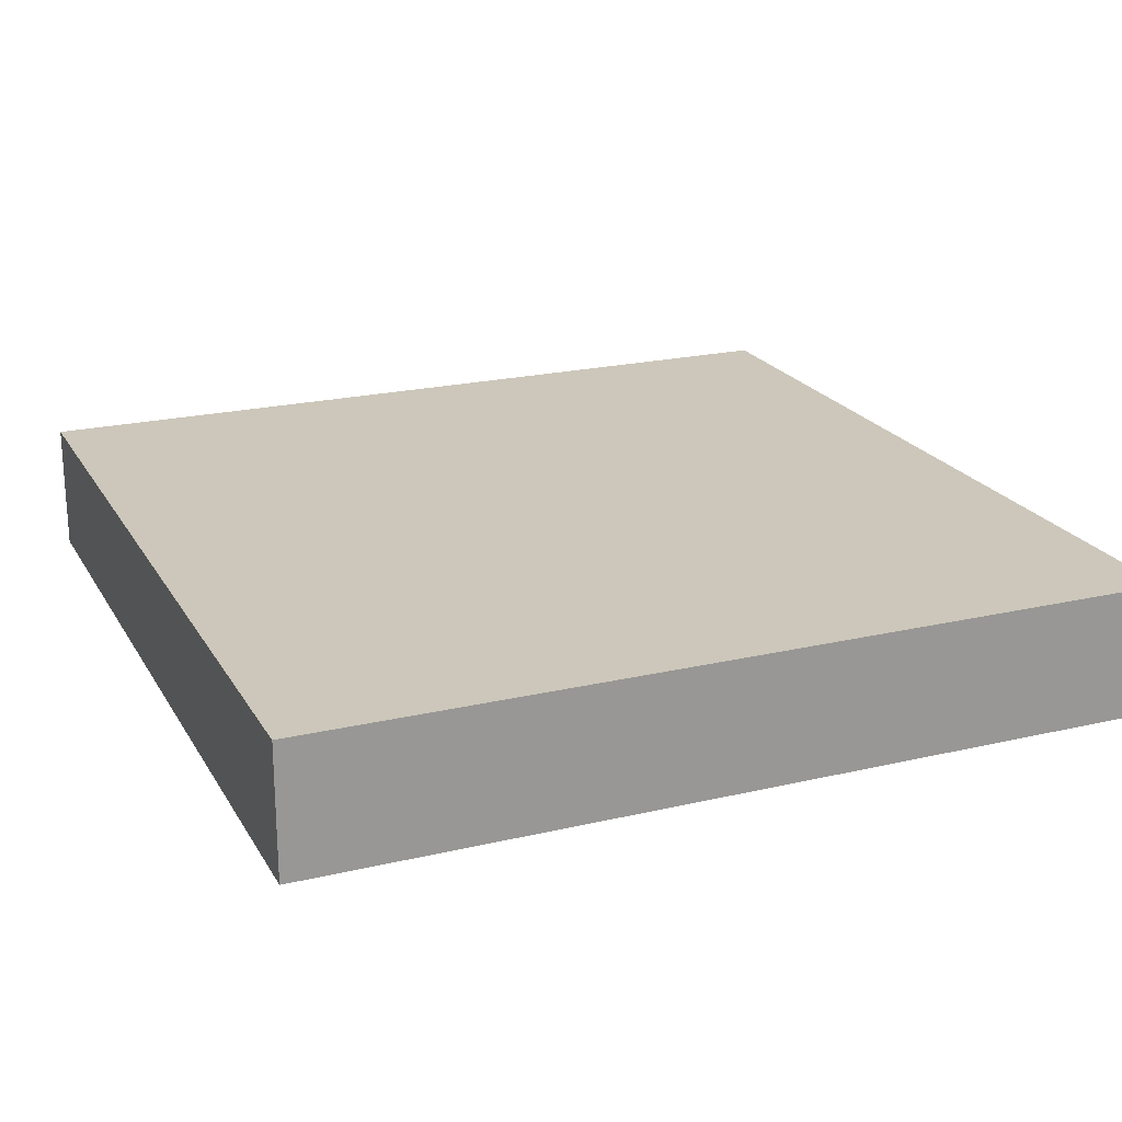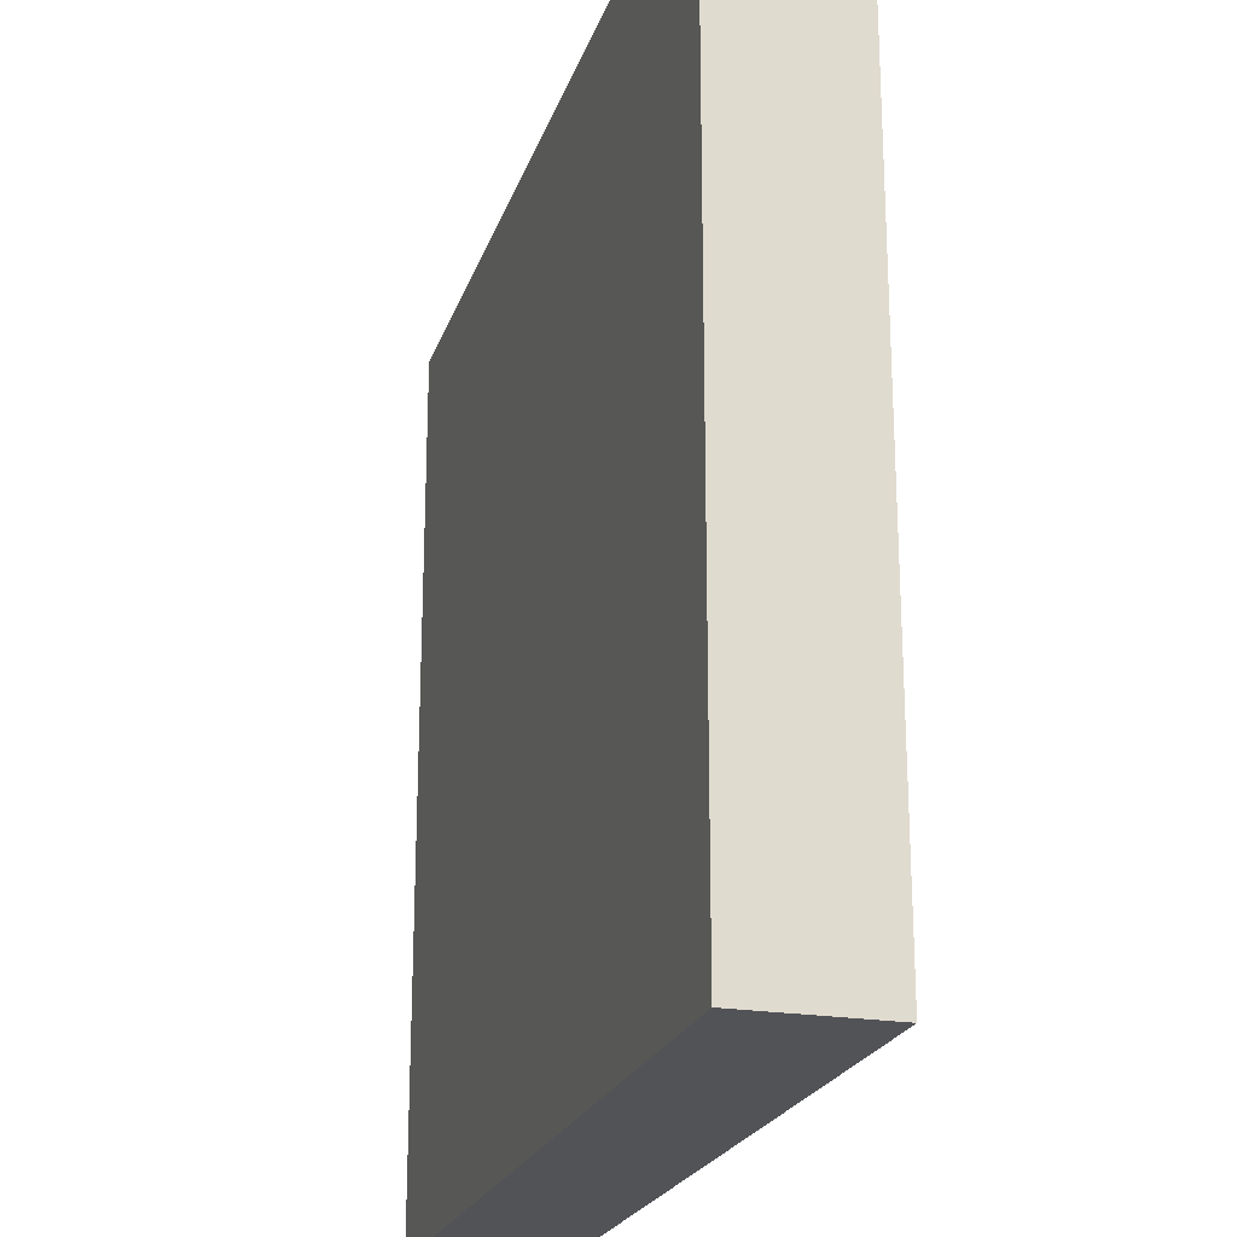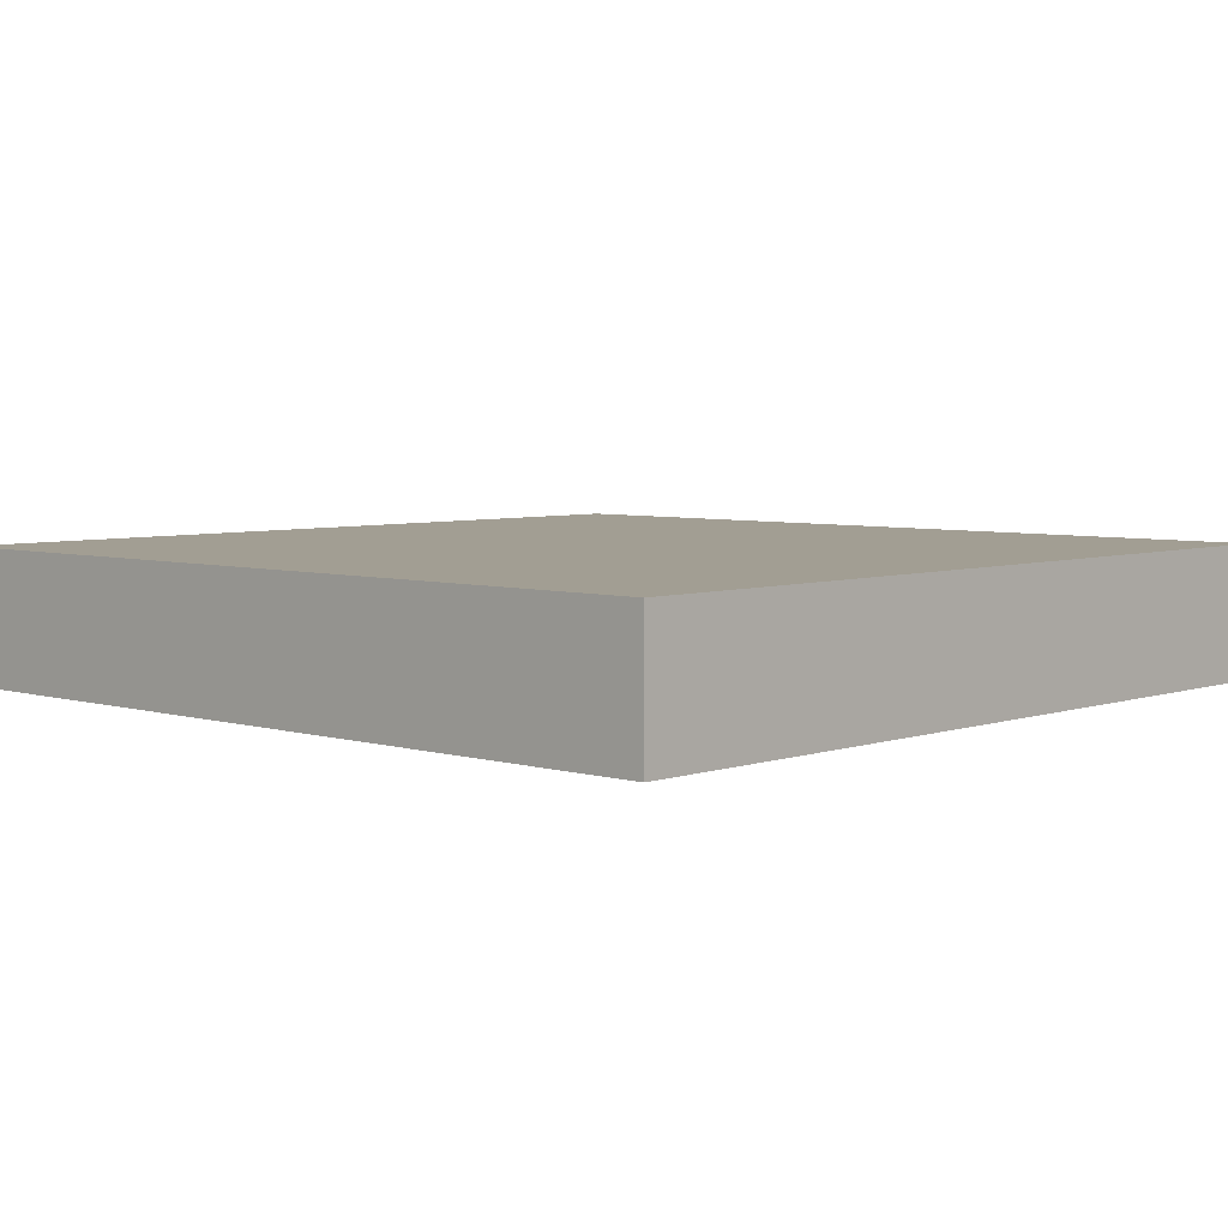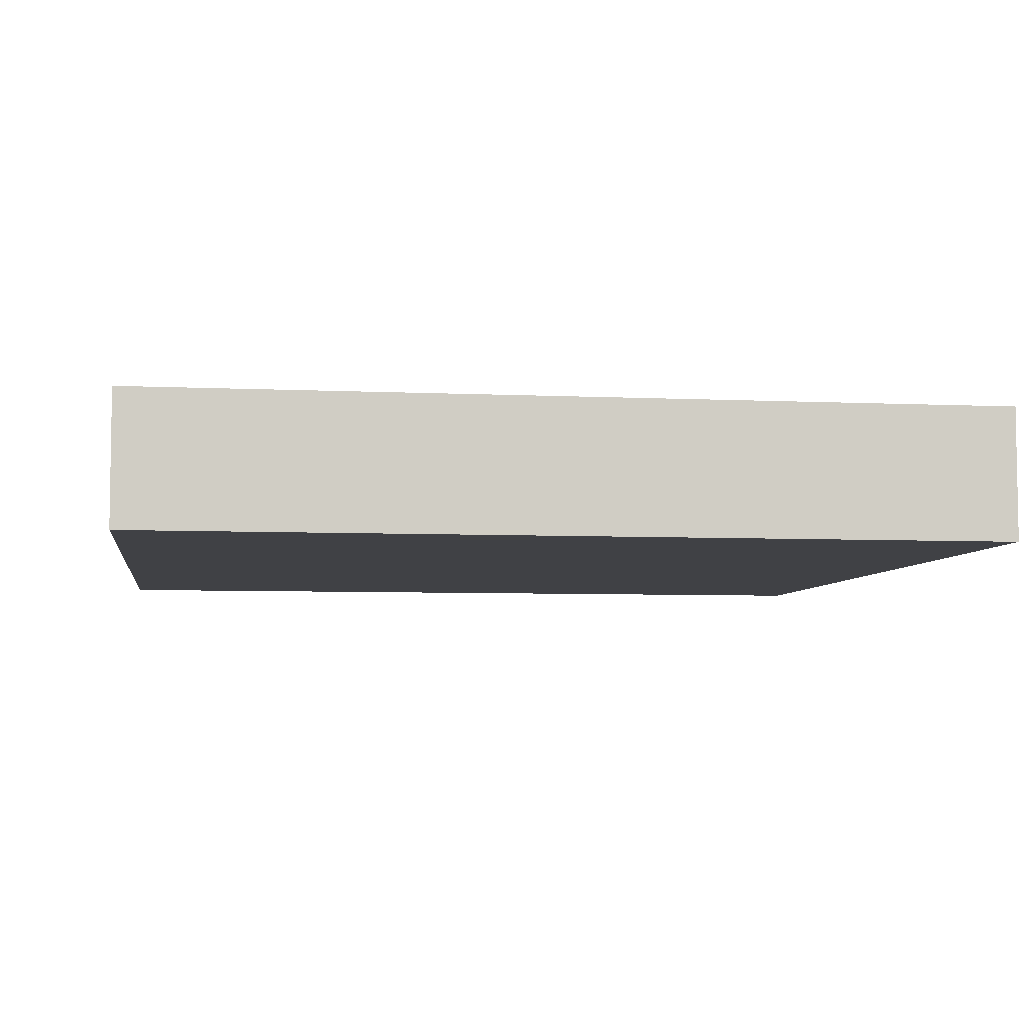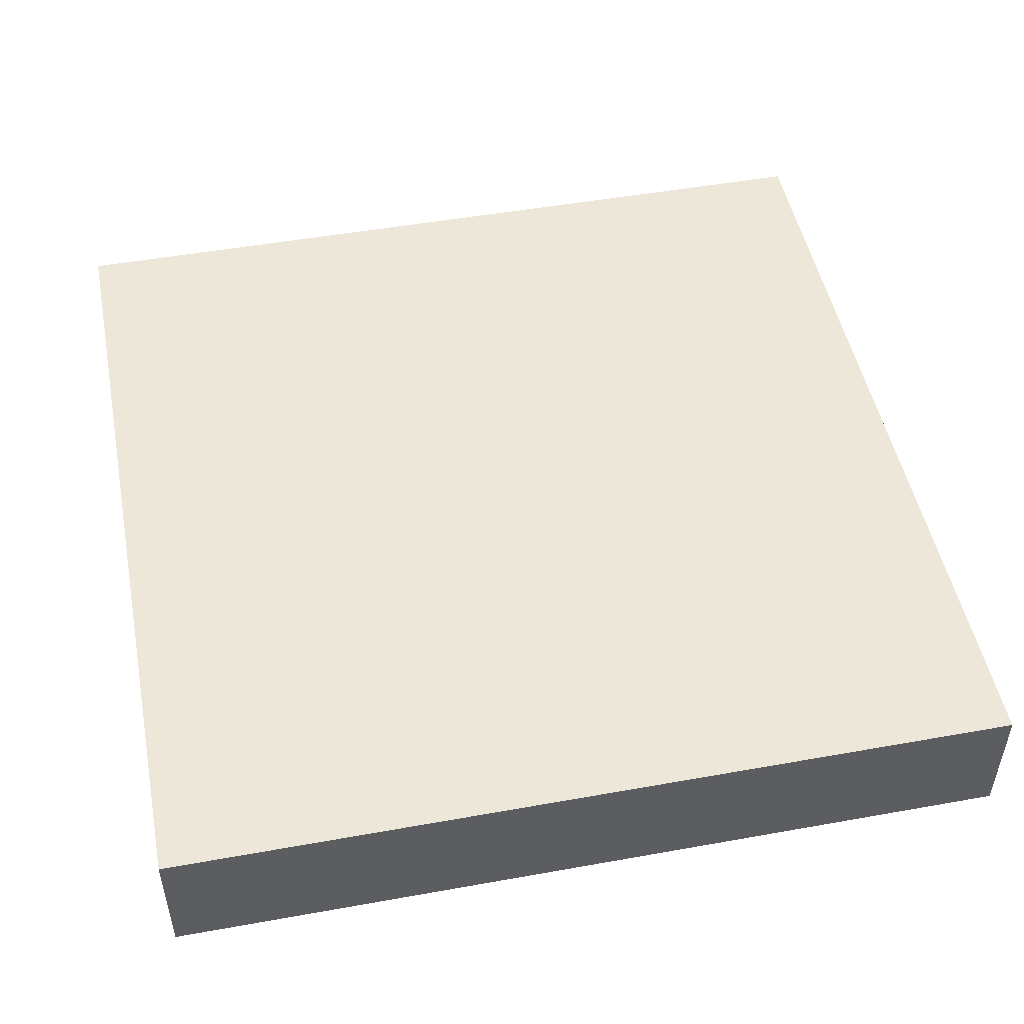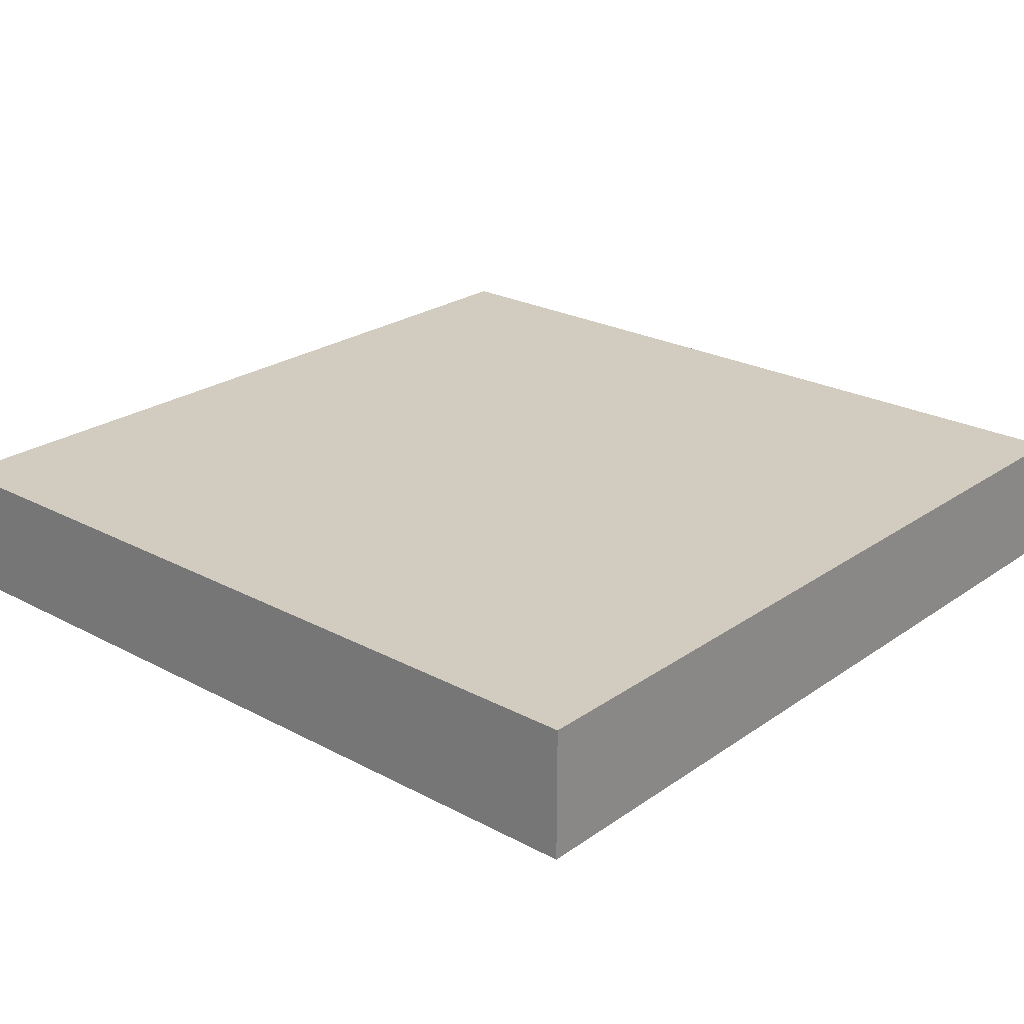
<metadata>
{"format":"obj","ext":"obj","renderer":"f3d","projection":"perspective","resolution":1024,"background":"white","views":[{"elev":21.3,"azim":157.3,"up":"+Y"},{"elev":-22.4,"azim":-106.1,"up":"+Z"},{"elev":5.1,"azim":133.0,"up":"+Y"},{"elev":-5.8,"azim":-98.3,"up":"+Y"},{"elev":49.6,"azim":-11.2,"up":"+Y"},{"elev":24.1,"azim":-48.7,"up":"+Y"}]}
</metadata>
<code>
o
v -4.2 -5 4.4
v -4.2 -5 -4.1
v -4.2 -3.7 4.4
v -4.2 -3.7 -4.1
v 4.3 -5 4.4
v 4.3 -5 -4.1
v 4.3 -3.7 4.4
v 4.3 -3.7 -4.1
v -4.2 -5 4.4
v -4.2 -3.7 4.4
v 4.3 -5 4.4
v 4.3 -3.7 4.4
v -4.2 -5 -4.1
v -4.2 -3.7 -4.1
v 4.3 -5 -4.1
v 4.3 -3.7 -4.1
v -4.2 -5 4.4
v 4.3 -5 4.4
v -4.2 -5 -4.1
v 4.3 -5 -4.1
v -4.2 -3.7 4.4
v 4.3 -3.7 4.4
v -4.2 -3.7 -4.1
v 4.3 -3.7 -4.1
f 3 2 1
f 4 2 3
f 5 6 7
f 7 6 8
f 11 10 9
f 12 10 11
f 13 14 15
f 15 14 16
f 19 18 17
f 20 18 19
f 21 22 23
f 23 22 24

</code>
